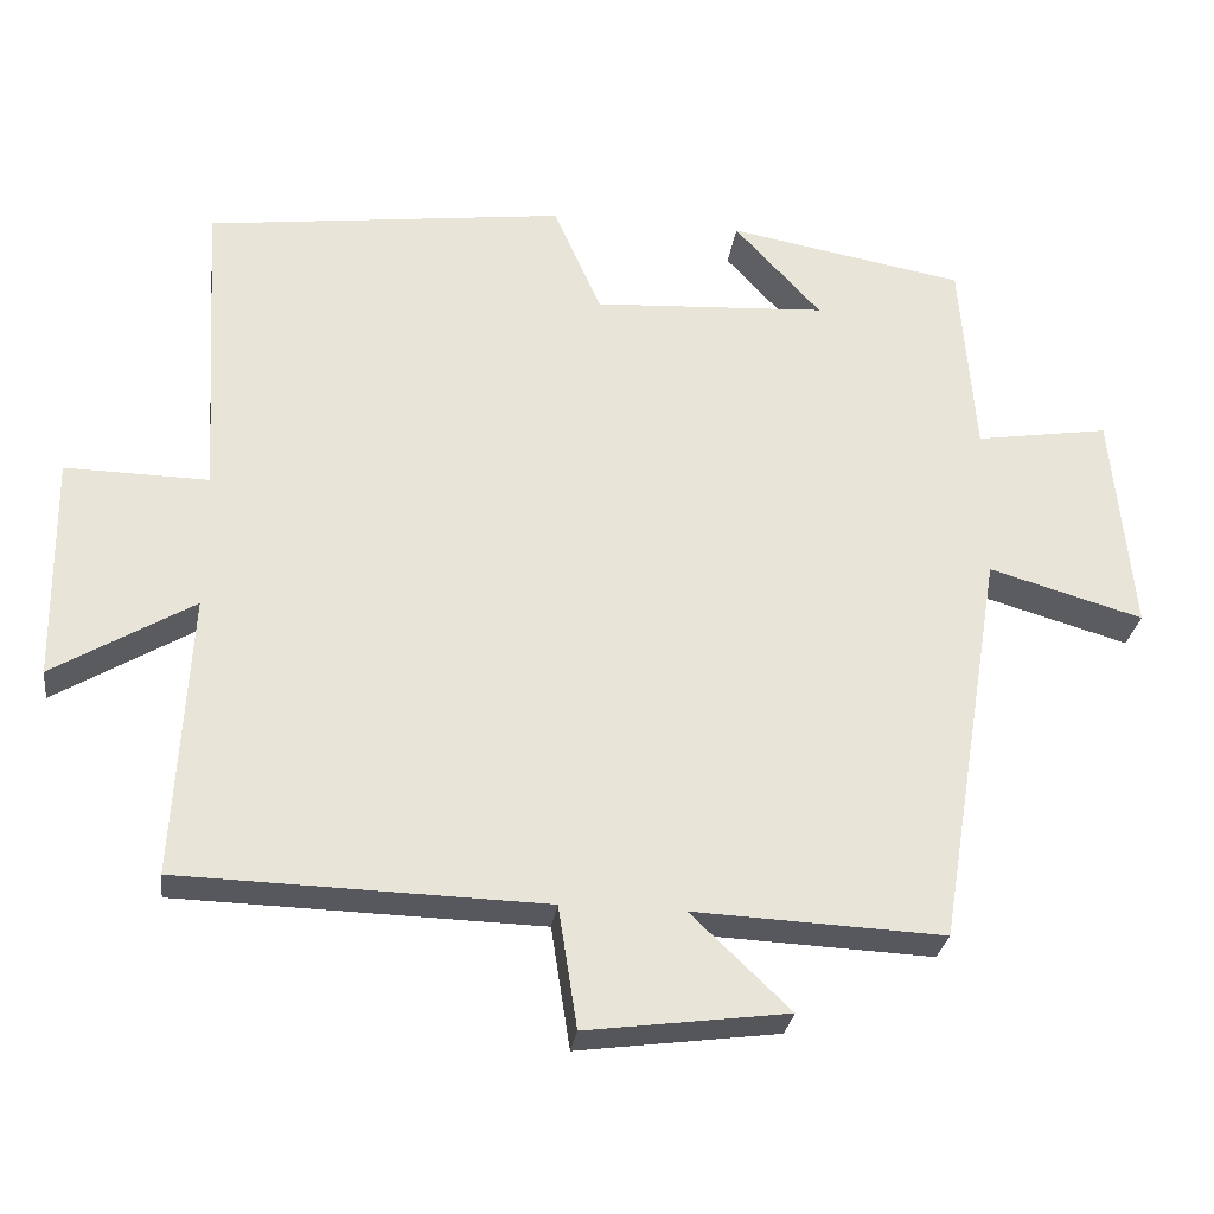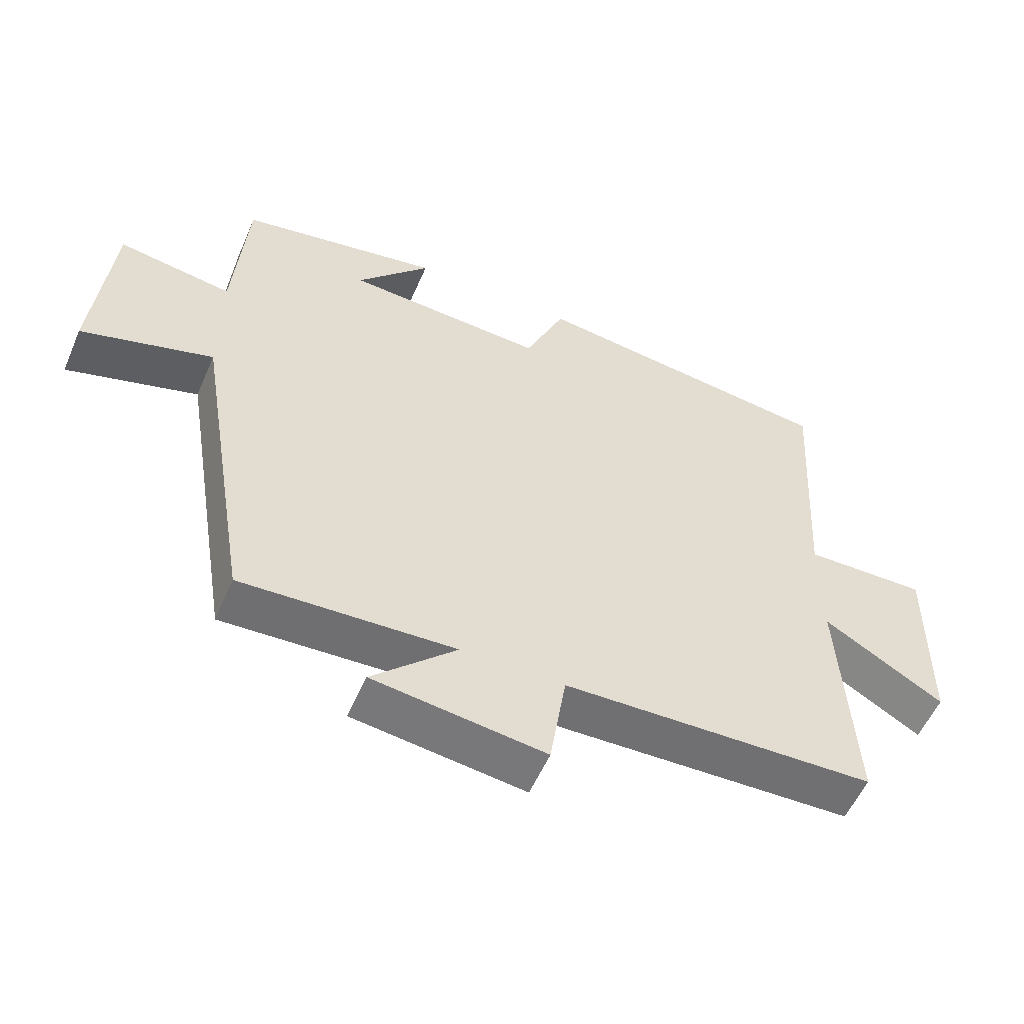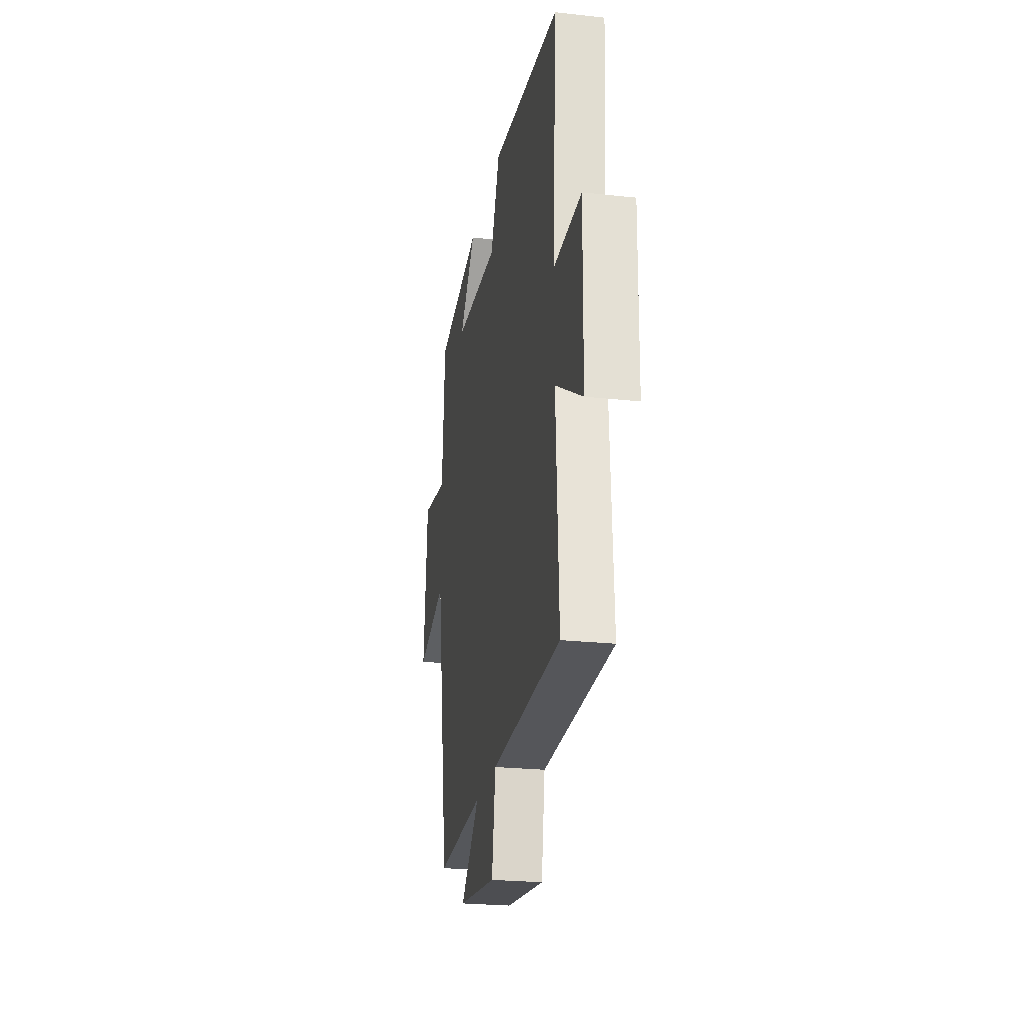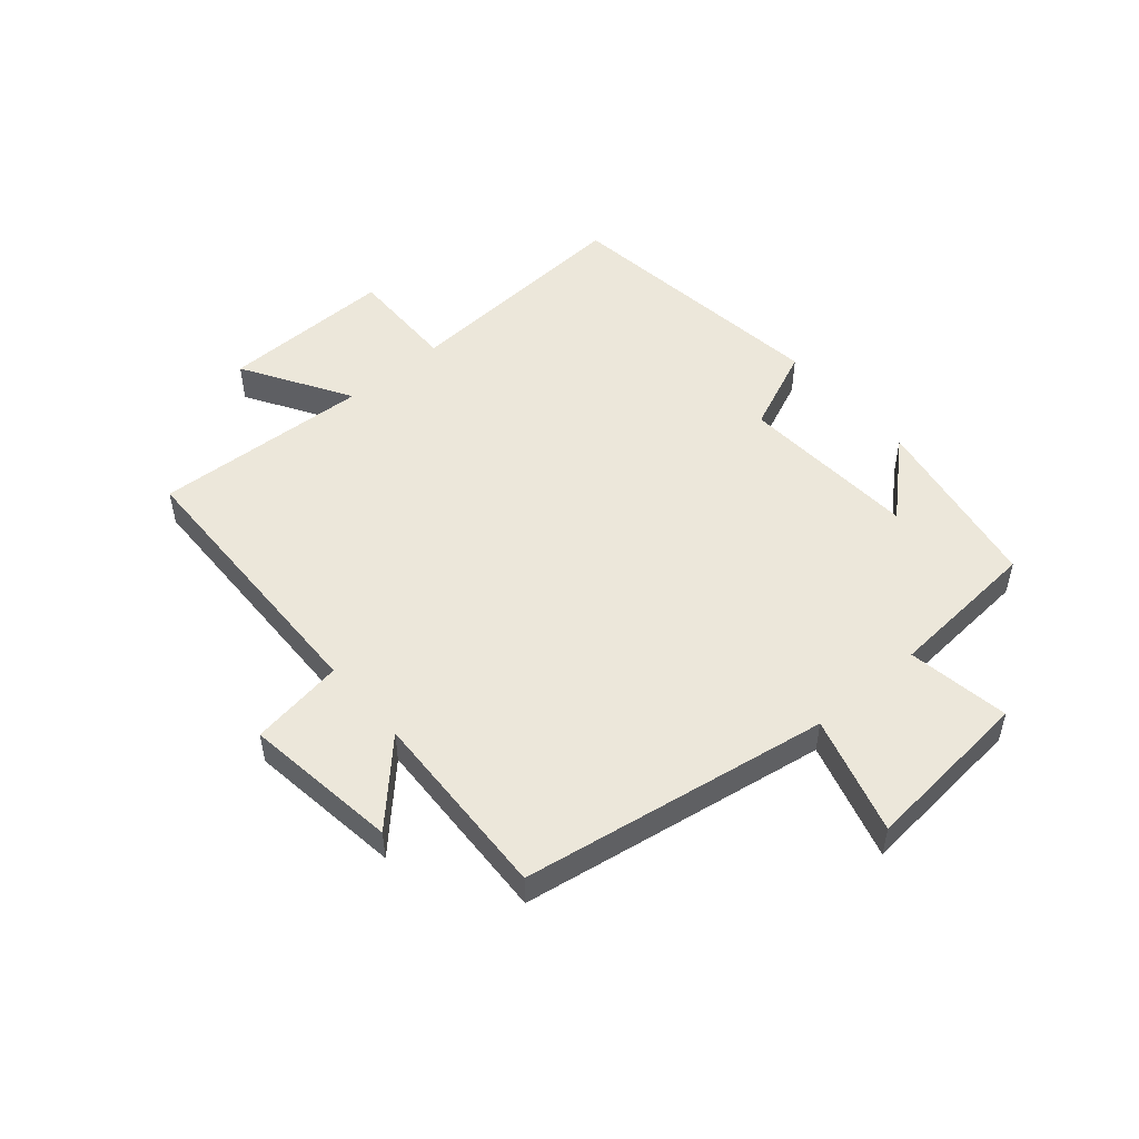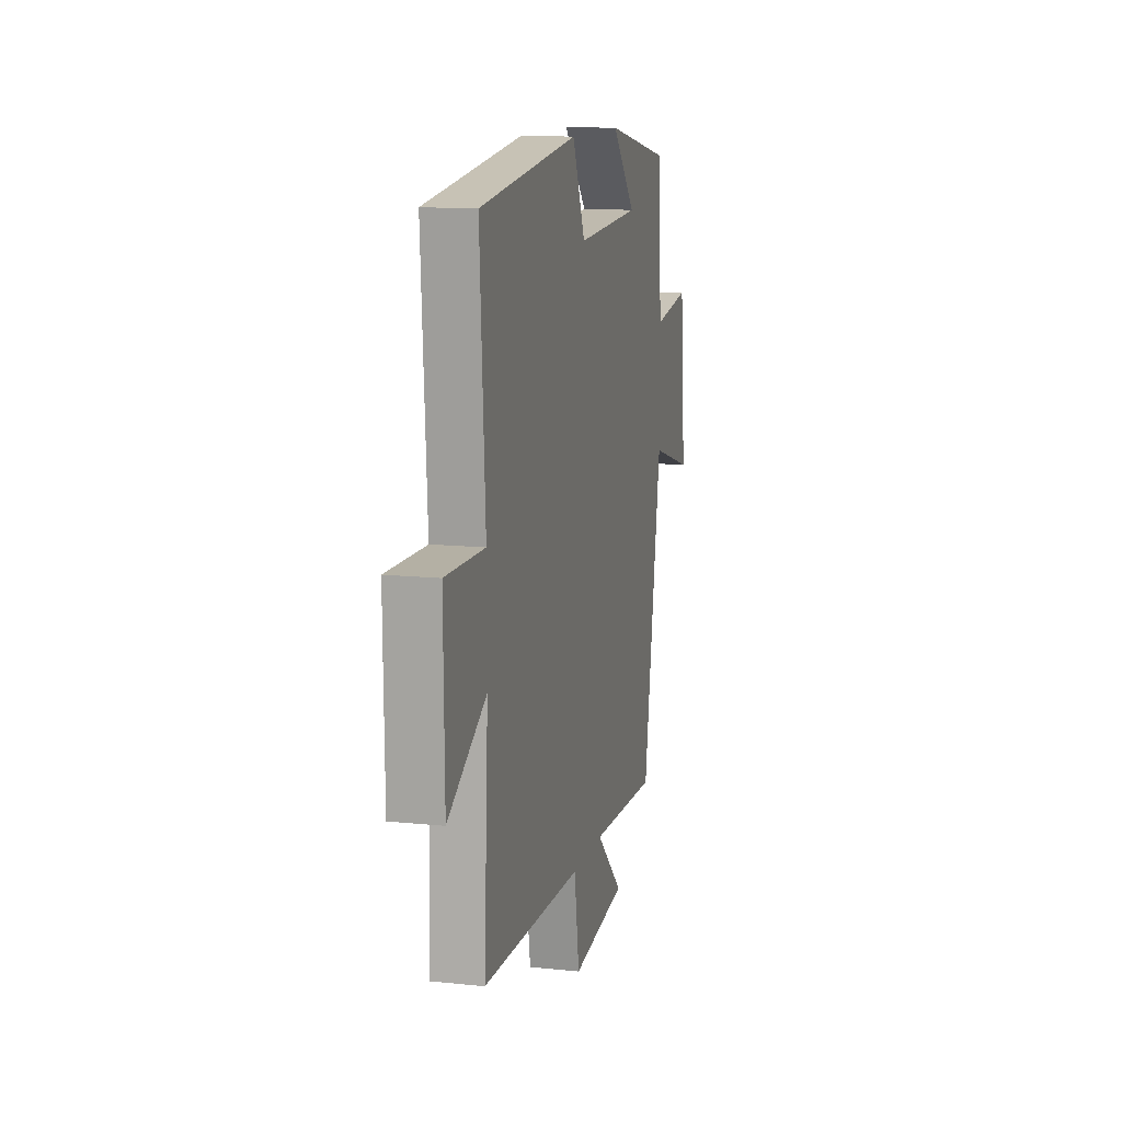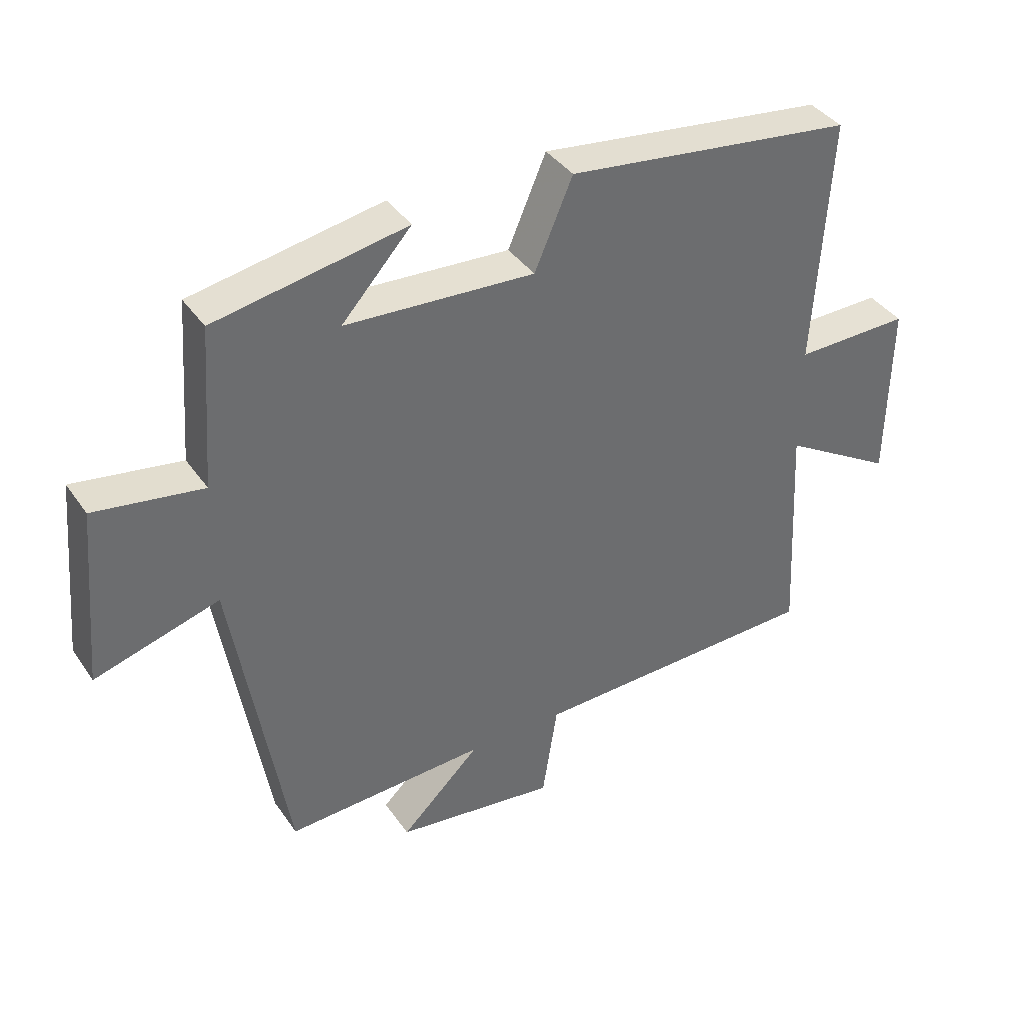
<metadata>
{"format":"obj","ext":"obj","renderer":"f3d","projection":"perspective","resolution":1024,"background":"white","views":[{"elev":-28.6,"azim":172.3,"up":"+Z"},{"elev":-55.5,"azim":-23.2,"up":"+Z"},{"elev":-24.5,"azim":79.8,"up":"+Z"},{"elev":50.9,"azim":-130.7,"up":"+Y"},{"elev":12.3,"azim":103.8,"up":"+Z"},{"elev":38.9,"azim":-31.0,"up":"+Z"}]}
</metadata>
<code>
v -0.481 0.07 0.446
v -0.18 0.07 0.5
v -0.29 0.07 0.379
v 0.008 0.07 0.361
v 0.068 0.07 0.5
v 0.524 0.07 0.442
v 0.5 0.07 0.048
v 0.682 0.07 0.051
v 0.678 0.07 -0.235
v 0.5 0.07 -0.128
v 0.519 0.07 -0.488
v 0.056 0.07 -0.5
v 0.032 0.07 -0.655
v -0.224 0.07 -0.621
v -0.098 0.07 -0.5
v -0.416 0.07 -0.514
v -0.5 0.07 -0.005
v -0.696 0.07 -0.062
v -0.67 0.07 0.22
v -0.5 0.07 0.193
v -0.481 0 0.446
v -0.18 0 0.5
v -0.29 0 0.379
v 0.008 0 0.361
v 0.068 0 0.5
v 0.524 0 0.442
v 0.5 0 0.048
v 0.682 0 0.051
v 0.678 0 -0.235
v 0.5 0 -0.128
v 0.519 0 -0.488
v 0.056 0 -0.5
v 0.032 0 -0.655
v -0.224 0 -0.621
v -0.098 0 -0.5
v -0.416 0 -0.514
v -0.5 0 -0.005
v -0.696 0 -0.062
v -0.67 0 0.22
v -0.5 0 0.193
f 17 18 19 20
f 17 20 1
f 16 17 1
f 15 16 1
f 12 13 14 15
f 12 15 1
f 11 12 1
f 10 11 1
f 7 8 9 10
f 7 10 1
f 4 5 6 7
f 3 4 7
f 3 7 1
f 1 2 3
f 40 39 38 37
f 21 40 37
f 21 37 36
f 21 36 35
f 35 34 33 32
f 21 35 32
f 21 32 31
f 21 31 30
f 30 29 28 27
f 21 30 27
f 27 26 25 24
f 27 24 23
f 21 27 23
f 23 22 21
f 1 21 22 2
f 2 22 23 3
f 3 23 24 4
f 4 24 25 5
f 5 25 26 6
f 6 26 27 7
f 7 27 28 8
f 8 28 29 9
f 9 29 30 10
f 10 30 31 11
f 11 31 32 12
f 12 32 33 13
f 13 33 34 14
f 14 34 35 15
f 15 35 36 16
f 16 36 37 17
f 17 37 38 18
f 18 38 39 19
f 19 39 40 20
f 20 40 21 1

</code>
